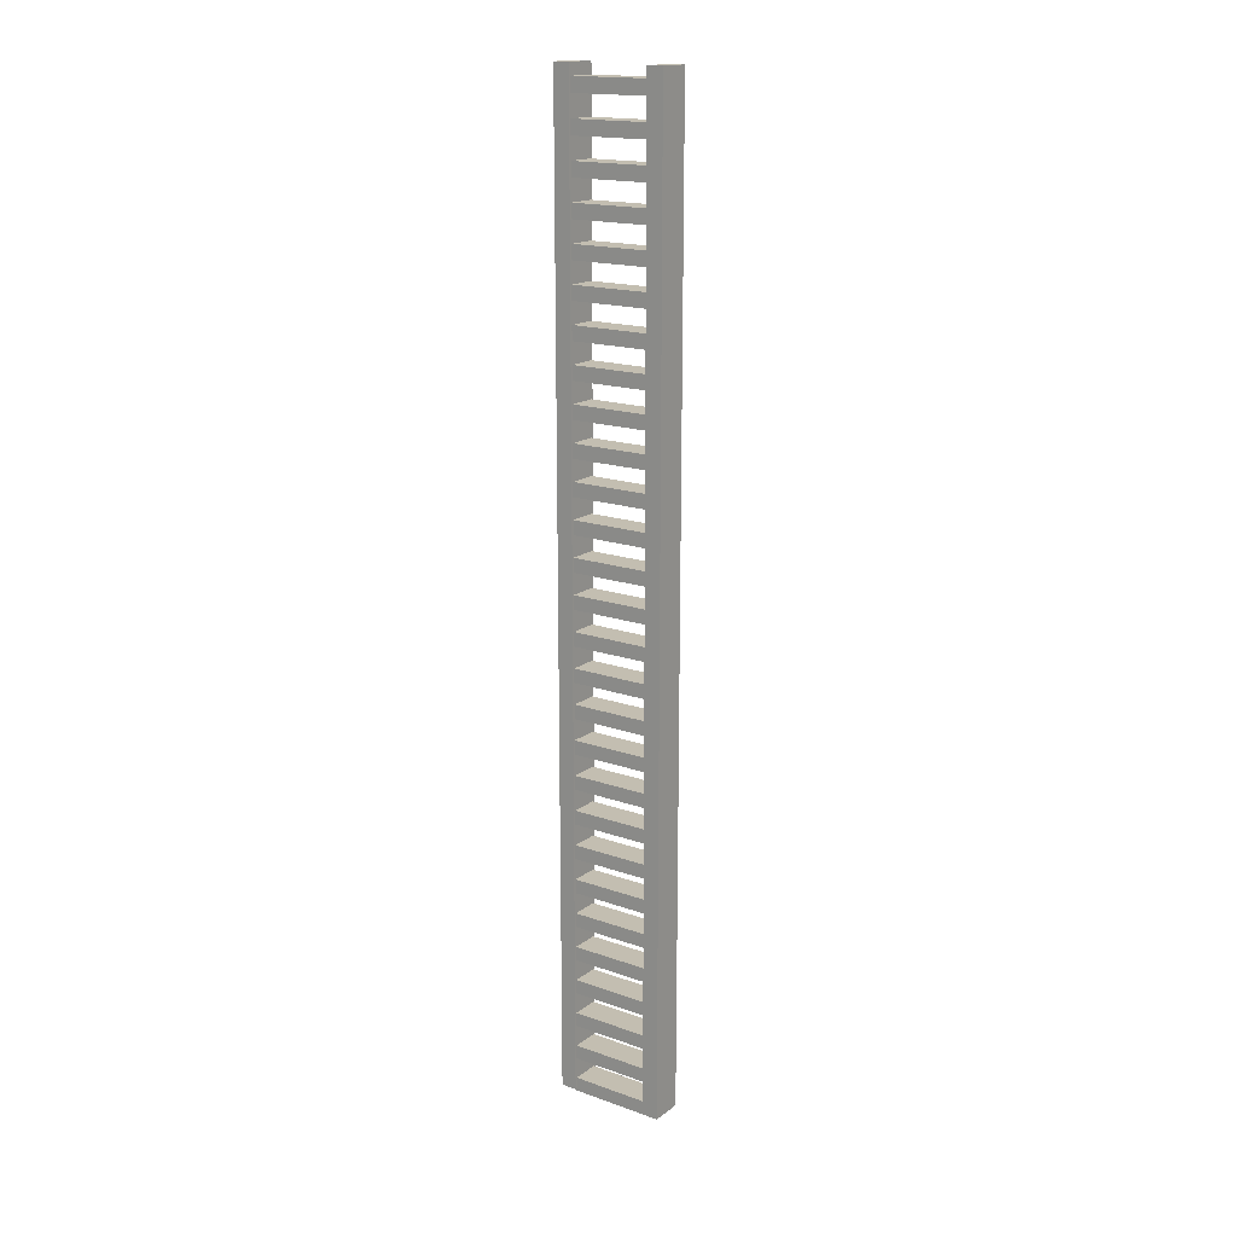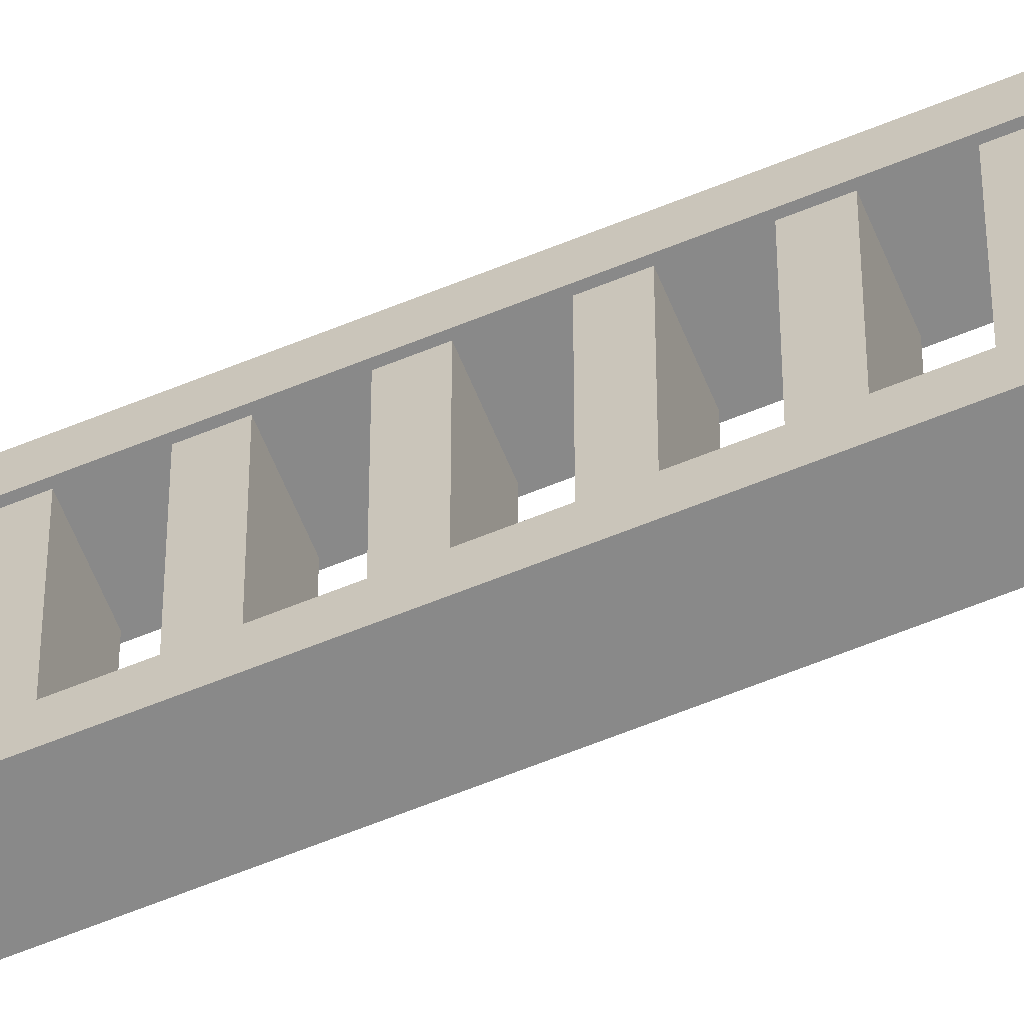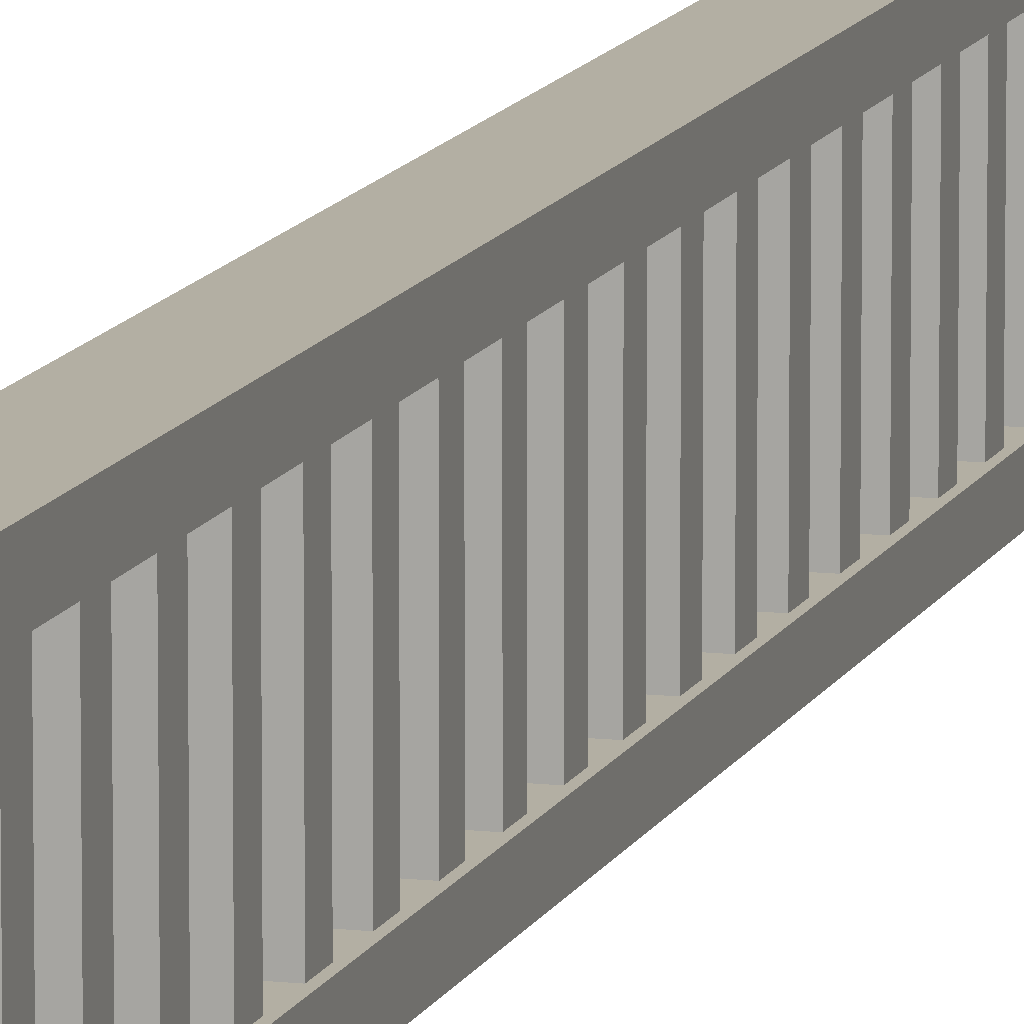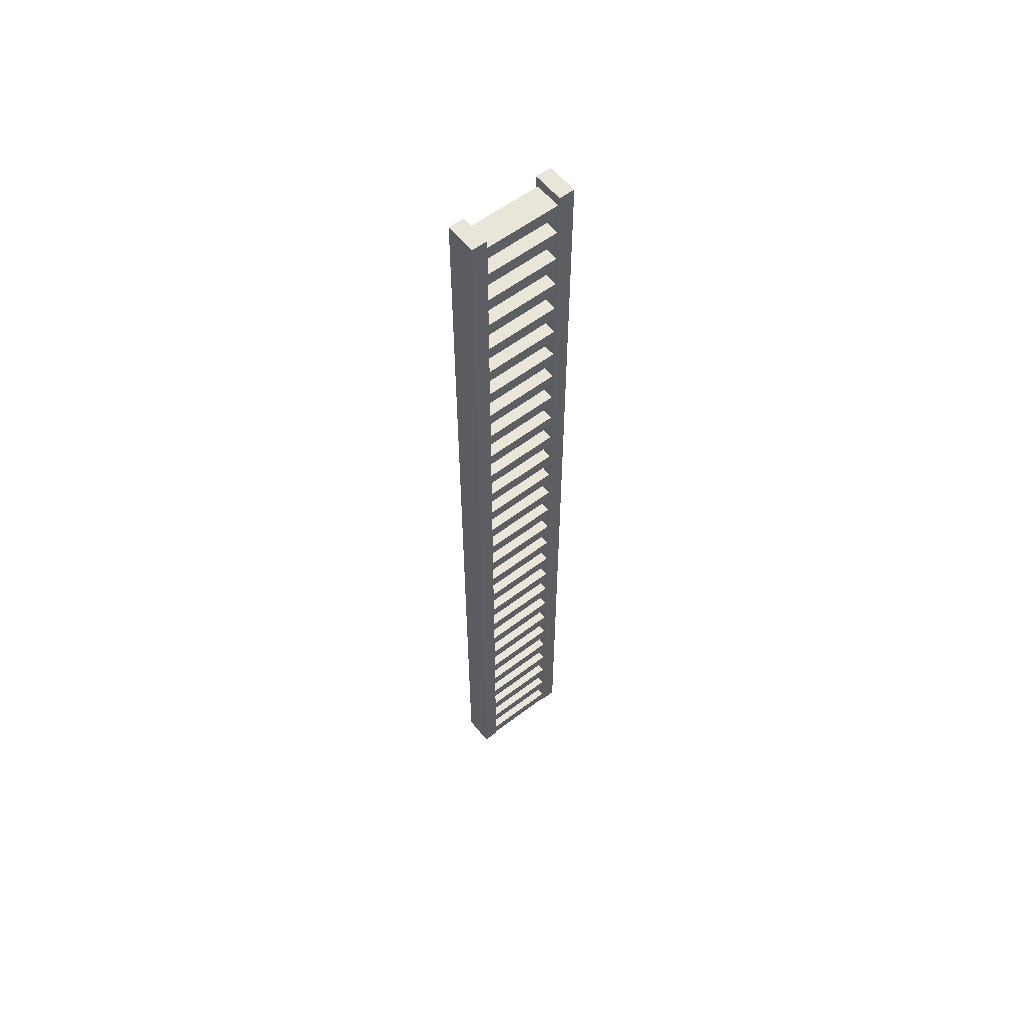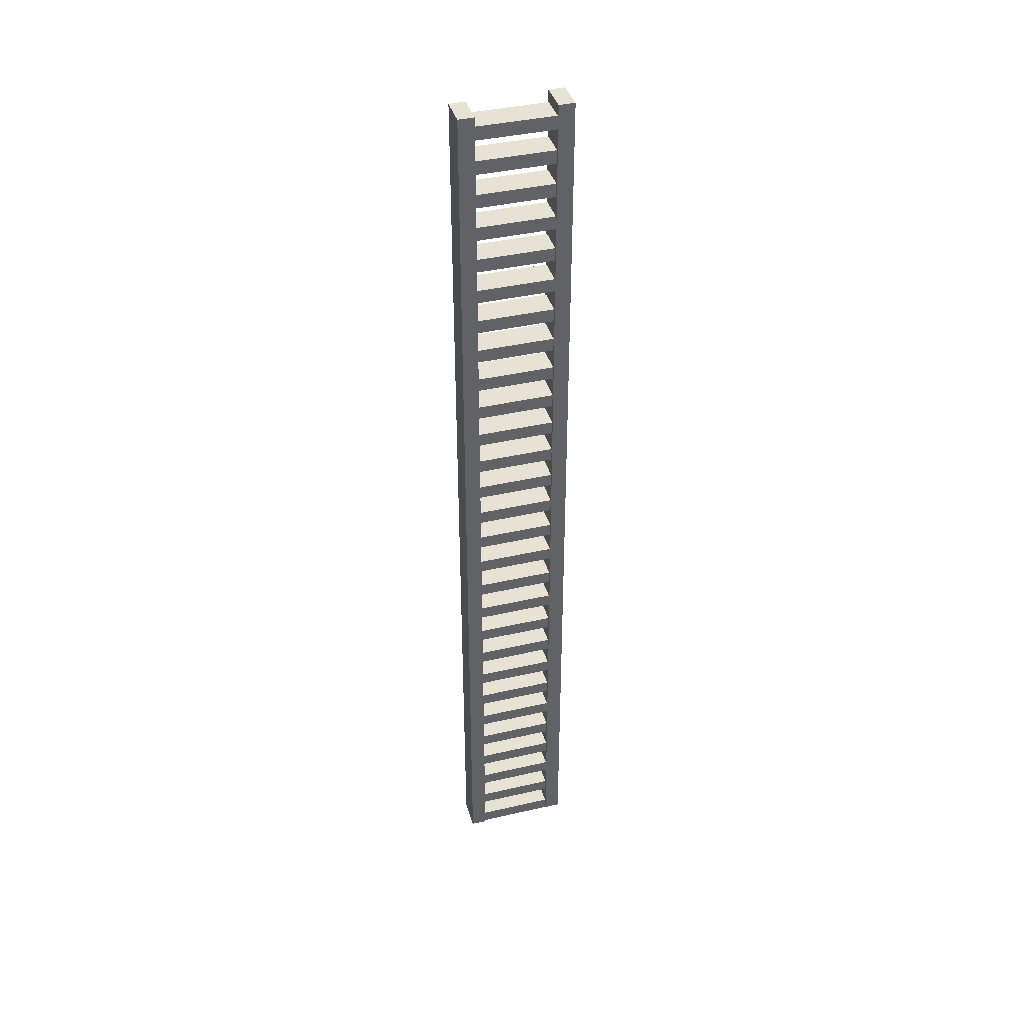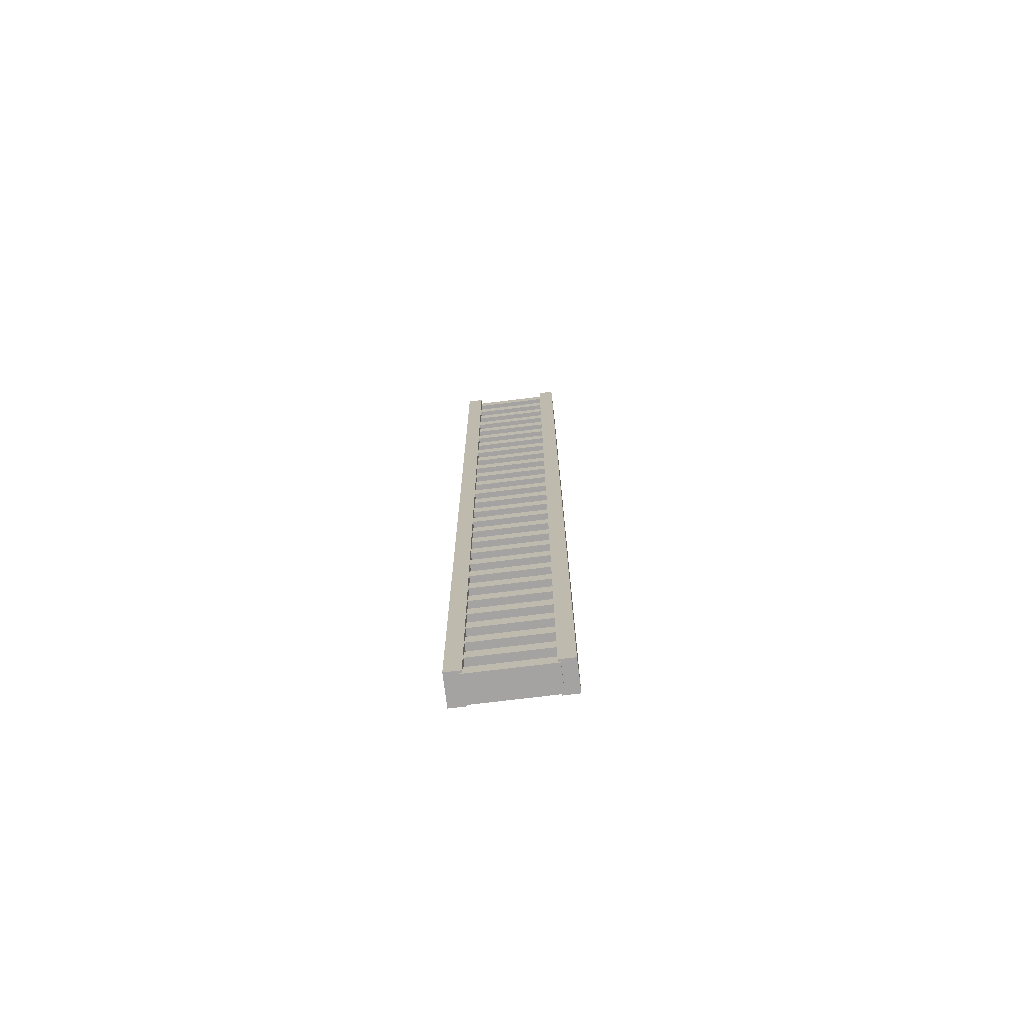
<metadata>
{"format":"obj","ext":"obj","renderer":"f3d","projection":"perspective","resolution":1024,"background":"white","views":[{"elev":17.2,"azim":125.2,"up":"+Y"},{"elev":-63.2,"azim":-67.6,"up":"+Z"},{"elev":11.1,"azim":-164.1,"up":"+Z"},{"elev":57.7,"azim":51.7,"up":"+Y"},{"elev":39.9,"azim":-105.9,"up":"+Y"},{"elev":-73.1,"azim":-83.0,"up":"+Y"}]}
</metadata>
<code>
o 立方体
v -0.8675 28.56 2.544
v -0.8675 29.42 2.544
v -0.8675 28.56 -2.661
v -0.8675 29.42 -2.661
v 0.8675 28.56 2.544
v 0.8675 29.42 2.544
v 0.8675 28.56 -2.661
v 0.8675 29.42 -2.661
v -0.8675 26.39 2.544
v -0.8675 27.25 2.544
v -0.8675 26.39 -2.661
v -0.8675 27.25 -2.661
v 0.8675 26.39 2.544
v 0.8675 27.25 2.544
v 0.8675 26.39 -2.661
v 0.8675 27.25 -2.661
v -0.8675 24.22 2.544
v -0.8675 25.09 2.544
v -0.8675 24.22 -2.661
v -0.8675 25.09 -2.661
v 0.8675 24.22 2.544
v 0.8675 25.09 2.544
v 0.8675 24.22 -2.661
v 0.8675 25.09 -2.661
v -0.8675 22.05 2.544
v -0.8675 22.92 2.544
v -0.8675 22.05 -2.661
v -0.8675 22.92 -2.661
v 0.8675 22.05 2.544
v 0.8675 22.92 2.544
v 0.8675 22.05 -2.661
v 0.8675 22.92 -2.661
v -0.8675 19.88 2.544
v -0.8675 20.75 2.544
v -0.8675 19.88 -2.661
v -0.8675 20.75 -2.661
v 0.8675 19.88 2.544
v 0.8675 20.75 2.544
v 0.8675 19.88 -2.661
v 0.8675 20.75 -2.661
v -0.8675 17.71 2.544
v -0.8675 18.58 2.544
v -0.8675 17.71 -2.661
v -0.8675 18.58 -2.661
v 0.8675 17.71 2.544
v 0.8675 18.58 2.544
v 0.8675 17.71 -2.661
v 0.8675 18.58 -2.661
v -0.8675 15.54 2.544
v -0.8675 16.41 2.544
v -0.8675 15.54 -2.661
v -0.8675 16.41 -2.661
v 0.8675 15.54 2.544
v 0.8675 16.41 2.544
v 0.8675 15.54 -2.661
v 0.8675 16.41 -2.661
v -0.8675 13.38 2.544
v -0.8675 14.24 2.544
v -0.8675 13.38 -2.661
v -0.8675 14.24 -2.661
v 0.8675 13.38 2.544
v 0.8675 14.24 2.544
v 0.8675 13.38 -2.661
v 0.8675 14.24 -2.661
v -0.8675 11.21 2.544
v -0.8675 12.07 2.544
v -0.8675 11.21 -2.661
v -0.8675 12.07 -2.661
v 0.8675 11.21 2.544
v 0.8675 12.07 2.544
v 0.8675 11.21 -2.661
v 0.8675 12.07 -2.661
v -0.8675 9.038 2.544
v -0.8675 9.906 2.544
v -0.8675 9.038 -2.661
v -0.8675 9.906 -2.661
v 0.8675 9.038 2.544
v 0.8675 9.906 2.544
v 0.8675 9.038 -2.661
v 0.8675 9.906 -2.661
v -0.8675 6.87 2.544
v -0.8675 7.737 2.544
v -0.8675 6.87 -2.661
v -0.8675 7.737 -2.661
v 0.8675 6.87 2.544
v 0.8675 7.737 2.544
v 0.8675 6.87 -2.661
v 0.8675 7.737 -2.661
v -0.8675 4.701 2.544
v -0.8675 5.569 2.544
v -0.8675 4.701 -2.661
v -0.8675 5.569 -2.661
v 0.8675 4.701 2.544
v 0.8675 5.569 2.544
v 0.8675 4.701 -2.661
v 0.8675 5.569 -2.661
v -0.8675 2.533 2.544
v -0.8675 3.4 2.544
v -0.8675 2.533 -2.661
v -0.8675 3.4 -2.661
v 0.8675 2.533 2.544
v 0.8675 3.4 2.544
v 0.8675 2.533 -2.661
v 0.8675 3.4 -2.661
v -0.8675 0.3639 2.544
v -0.8675 1.231 2.544
v -0.8675 0.3639 -2.661
v -0.8675 1.231 -2.661
v 0.8675 0.3639 2.544
v 0.8675 1.231 2.544
v 0.8675 0.3639 -2.661
v 0.8675 1.231 -2.661
v -0.8675 -1.805 2.544
v -0.8675 -0.9373 2.544
v -0.8675 -1.805 -2.661
v -0.8675 -0.9373 -2.661
v 0.8675 -1.805 2.544
v 0.8675 -0.9373 2.544
v 0.8675 -1.805 -2.661
v 0.8675 -0.9373 -2.661
v -0.8675 -3.973 2.544
v -0.8675 -3.106 2.544
v -0.8675 -3.973 -2.661
v -0.8675 -3.106 -2.661
v 0.8675 -3.973 2.544
v 0.8675 -3.106 2.544
v 0.8675 -3.973 -2.661
v 0.8675 -3.106 -2.661
v -0.8675 -6.142 2.544
v -0.8675 -5.275 2.544
v -0.8675 -6.142 -2.661
v -0.8675 -5.275 -2.661
v 0.8675 -6.142 2.544
v 0.8675 -5.275 2.544
v 0.8675 -6.142 -2.661
v 0.8675 -5.275 -2.661
v -0.8675 -8.311 2.544
v -0.8675 -7.443 2.544
v -0.8675 -8.311 -2.661
v -0.8675 -7.443 -2.661
v 0.8675 -8.311 2.544
v 0.8675 -7.443 2.544
v 0.8675 -8.311 -2.661
v 0.8675 -7.443 -2.661
v -0.8675 -10.48 2.544
v -0.8675 -9.612 2.544
v -0.8675 -10.48 -2.661
v -0.8675 -9.612 -2.661
v 0.8675 -10.48 2.544
v 0.8675 -9.612 2.544
v 0.8675 -10.48 -2.661
v 0.8675 -9.612 -2.661
v -0.8675 -12.65 2.544
v -0.8675 -11.78 2.544
v -0.8675 -12.65 -2.661
v -0.8675 -11.78 -2.661
v 0.8675 -12.65 2.544
v 0.8675 -11.78 2.544
v 0.8675 -12.65 -2.661
v 0.8675 -11.78 -2.661
v -0.8675 -14.82 2.544
v -0.8675 -13.95 2.544
v -0.8675 -14.82 -2.661
v -0.8675 -13.95 -2.661
v 0.8675 -14.82 2.544
v 0.8675 -13.95 2.544
v 0.8675 -14.82 -2.661
v 0.8675 -13.95 -2.661
v -0.8675 -16.99 2.544
v -0.8675 -16.12 2.544
v -0.8675 -16.99 -2.661
v -0.8675 -16.12 -2.661
v 0.8675 -16.99 2.544
v 0.8675 -16.12 2.544
v 0.8675 -16.99 -2.661
v 0.8675 -16.12 -2.661
v -0.8675 -19.15 2.544
v -0.8675 -18.29 2.544
v -0.8675 -19.15 -2.661
v -0.8675 -18.29 -2.661
v 0.8675 -19.15 2.544
v 0.8675 -18.29 2.544
v 0.8675 -19.15 -2.661
v 0.8675 -18.29 -2.661
v -0.8675 -21.32 2.544
v -0.8675 -20.45 2.544
v -0.8675 -21.32 -2.661
v -0.8675 -20.45 -2.661
v 0.8675 -21.32 2.544
v 0.8675 -20.45 2.544
v 0.8675 -21.32 -2.661
v 0.8675 -20.45 -2.661
v -0.8675 -23.49 2.544
v -0.8675 -22.62 2.544
v -0.8675 -23.49 -2.661
v -0.8675 -22.62 -2.661
v 0.8675 -23.49 2.544
v 0.8675 -22.62 2.544
v 0.8675 -23.49 -2.661
v 0.8675 -22.62 -2.661
v -0.8675 -25.66 2.544
v -0.8675 -24.79 2.544
v -0.8675 -25.66 -2.661
v -0.8675 -24.79 -2.661
v 0.8675 -25.66 2.544
v 0.8675 -24.79 2.544
v 0.8675 -25.66 -2.661
v 0.8675 -24.79 -2.661
v -0.8675 -27.83 2.544
v -0.8675 -26.96 2.544
v -0.8675 -27.83 -2.661
v -0.8675 -26.96 -2.661
v 0.8675 -27.83 2.544
v 0.8675 -26.96 2.544
v 0.8675 -27.83 -2.661
v 0.8675 -26.96 -2.661
v -0.8675 -30 2.544
v -0.8675 -29.13 2.544
v -0.8675 -30 -2.661
v -0.8675 -29.13 -2.661
v 0.8675 -30 2.544
v 0.8675 -29.13 2.544
v 0.8675 -30 -2.661
v 0.8675 -29.13 -2.661
v 1 30.14 2.384
v 1 -29.86 2.384
v 1 30.14 3.384
v 1 -29.86 3.384
v -1 30.14 2.384
v -1 -29.86 2.384
v -1 30.14 3.384
v -1 -29.86 3.384
v 0.9737 30.07 -3.511
v 0.9737 -29.93 -3.511
v 0.9737 30.07 -2.511
v 0.9737 -29.93 -2.511
v -1.026 30.07 -3.511
v -1.026 -29.93 -3.511
v -1.026 30.07 -2.511
v -1.026 -29.93 -2.511
f 2 3 1
f 4 7 3
f 8 5 7
f 6 1 5
f 7 1 3
f 4 6 8
f 10 11 9
f 12 15 11
f 16 13 15
f 14 9 13
f 15 9 11
f 12 14 16
f 18 19 17
f 20 23 19
f 24 21 23
f 22 17 21
f 23 17 19
f 20 22 24
f 26 27 25
f 28 31 27
f 32 29 31
f 30 25 29
f 31 25 27
f 28 30 32
f 34 35 33
f 36 39 35
f 40 37 39
f 38 33 37
f 39 33 35
f 36 38 40
f 42 43 41
f 44 47 43
f 48 45 47
f 46 41 45
f 47 41 43
f 44 46 48
f 50 51 49
f 52 55 51
f 56 53 55
f 54 49 53
f 55 49 51
f 52 54 56
f 58 59 57
f 60 63 59
f 64 61 63
f 62 57 61
f 63 57 59
f 60 62 64
f 66 67 65
f 68 71 67
f 72 69 71
f 70 65 69
f 71 65 67
f 68 70 72
f 74 75 73
f 76 79 75
f 80 77 79
f 78 73 77
f 79 73 75
f 76 78 80
f 82 83 81
f 84 87 83
f 88 85 87
f 86 81 85
f 87 81 83
f 84 86 88
f 90 91 89
f 92 95 91
f 96 93 95
f 94 89 93
f 95 89 91
f 92 94 96
f 98 99 97
f 100 103 99
f 104 101 103
f 102 97 101
f 103 97 99
f 100 102 104
f 106 107 105
f 108 111 107
f 112 109 111
f 110 105 109
f 111 105 107
f 108 110 112
f 114 115 113
f 116 119 115
f 120 117 119
f 118 113 117
f 119 113 115
f 116 118 120
f 122 123 121
f 124 127 123
f 128 125 127
f 126 121 125
f 127 121 123
f 124 126 128
f 130 131 129
f 132 135 131
f 136 133 135
f 134 129 133
f 135 129 131
f 132 134 136
f 138 139 137
f 140 143 139
f 144 141 143
f 142 137 141
f 143 137 139
f 140 142 144
f 146 147 145
f 148 151 147
f 152 149 151
f 150 145 149
f 151 145 147
f 148 150 152
f 154 155 153
f 156 159 155
f 160 157 159
f 158 153 157
f 159 153 155
f 156 158 160
f 162 163 161
f 164 167 163
f 168 165 167
f 166 161 165
f 167 161 163
f 164 166 168
f 170 171 169
f 172 175 171
f 176 173 175
f 174 169 173
f 175 169 171
f 172 174 176
f 178 179 177
f 180 183 179
f 184 181 183
f 182 177 181
f 183 177 179
f 180 182 184
f 186 187 185
f 188 191 187
f 192 189 191
f 190 185 189
f 191 185 187
f 188 190 192
f 194 195 193
f 196 199 195
f 200 197 199
f 198 193 197
f 199 193 195
f 196 198 200
f 202 203 201
f 204 207 203
f 208 205 207
f 206 201 205
f 207 201 203
f 204 206 208
f 210 211 209
f 212 215 211
f 216 213 215
f 214 209 213
f 215 209 211
f 212 214 216
f 218 219 217
f 220 223 219
f 224 221 223
f 222 217 221
f 223 217 219
f 220 222 224
f 229 227 225
f 227 232 228
f 231 230 232
f 226 232 230
f 225 228 226
f 229 226 230
f 237 235 233
f 235 240 236
f 239 238 240
f 234 240 238
f 233 236 234
f 237 234 238
f 229 231 227
f 227 231 232
f 231 229 230
f 226 228 232
f 225 227 228
f 229 225 226
f 2 4 3
f 4 8 7
f 8 6 5
f 6 2 1
f 7 5 1
f 4 2 6
f 10 12 11
f 12 16 15
f 16 14 13
f 14 10 9
f 15 13 9
f 12 10 14
f 18 20 19
f 20 24 23
f 24 22 21
f 22 18 17
f 23 21 17
f 20 18 22
f 26 28 27
f 28 32 31
f 32 30 29
f 30 26 25
f 31 29 25
f 28 26 30
f 34 36 35
f 36 40 39
f 40 38 37
f 38 34 33
f 39 37 33
f 36 34 38
f 42 44 43
f 44 48 47
f 48 46 45
f 46 42 41
f 47 45 41
f 44 42 46
f 50 52 51
f 52 56 55
f 56 54 53
f 54 50 49
f 55 53 49
f 52 50 54
f 58 60 59
f 60 64 63
f 64 62 61
f 62 58 57
f 63 61 57
f 60 58 62
f 66 68 67
f 68 72 71
f 72 70 69
f 70 66 65
f 71 69 65
f 68 66 70
f 74 76 75
f 76 80 79
f 80 78 77
f 78 74 73
f 79 77 73
f 76 74 78
f 82 84 83
f 84 88 87
f 88 86 85
f 86 82 81
f 87 85 81
f 84 82 86
f 90 92 91
f 92 96 95
f 96 94 93
f 94 90 89
f 95 93 89
f 92 90 94
f 98 100 99
f 100 104 103
f 104 102 101
f 102 98 97
f 103 101 97
f 100 98 102
f 106 108 107
f 108 112 111
f 112 110 109
f 110 106 105
f 111 109 105
f 108 106 110
f 114 116 115
f 116 120 119
f 120 118 117
f 118 114 113
f 119 117 113
f 116 114 118
f 122 124 123
f 124 128 127
f 128 126 125
f 126 122 121
f 127 125 121
f 124 122 126
f 130 132 131
f 132 136 135
f 136 134 133
f 134 130 129
f 135 133 129
f 132 130 134
f 138 140 139
f 140 144 143
f 144 142 141
f 142 138 137
f 143 141 137
f 140 138 142
f 146 148 147
f 148 152 151
f 152 150 149
f 150 146 145
f 151 149 145
f 148 146 150
f 154 156 155
f 156 160 159
f 160 158 157
f 158 154 153
f 159 157 153
f 156 154 158
f 162 164 163
f 164 168 167
f 168 166 165
f 166 162 161
f 167 165 161
f 164 162 166
f 170 172 171
f 172 176 175
f 176 174 173
f 174 170 169
f 175 173 169
f 172 170 174
f 178 180 179
f 180 184 183
f 184 182 181
f 182 178 177
f 183 181 177
f 180 178 182
f 186 188 187
f 188 192 191
f 192 190 189
f 190 186 185
f 191 189 185
f 188 186 190
f 194 196 195
f 196 200 199
f 200 198 197
f 198 194 193
f 199 197 193
f 196 194 198
f 202 204 203
f 204 208 207
f 208 206 205
f 206 202 201
f 207 205 201
f 204 202 206
f 210 212 211
f 212 216 215
f 216 214 213
f 214 210 209
f 215 213 209
f 212 210 214
f 218 220 219
f 220 224 223
f 224 222 221
f 222 218 217
f 223 221 217
f 220 218 222
f 237 239 235
f 235 239 240
f 239 237 238
f 234 236 240
f 233 235 236
f 237 233 234

</code>
